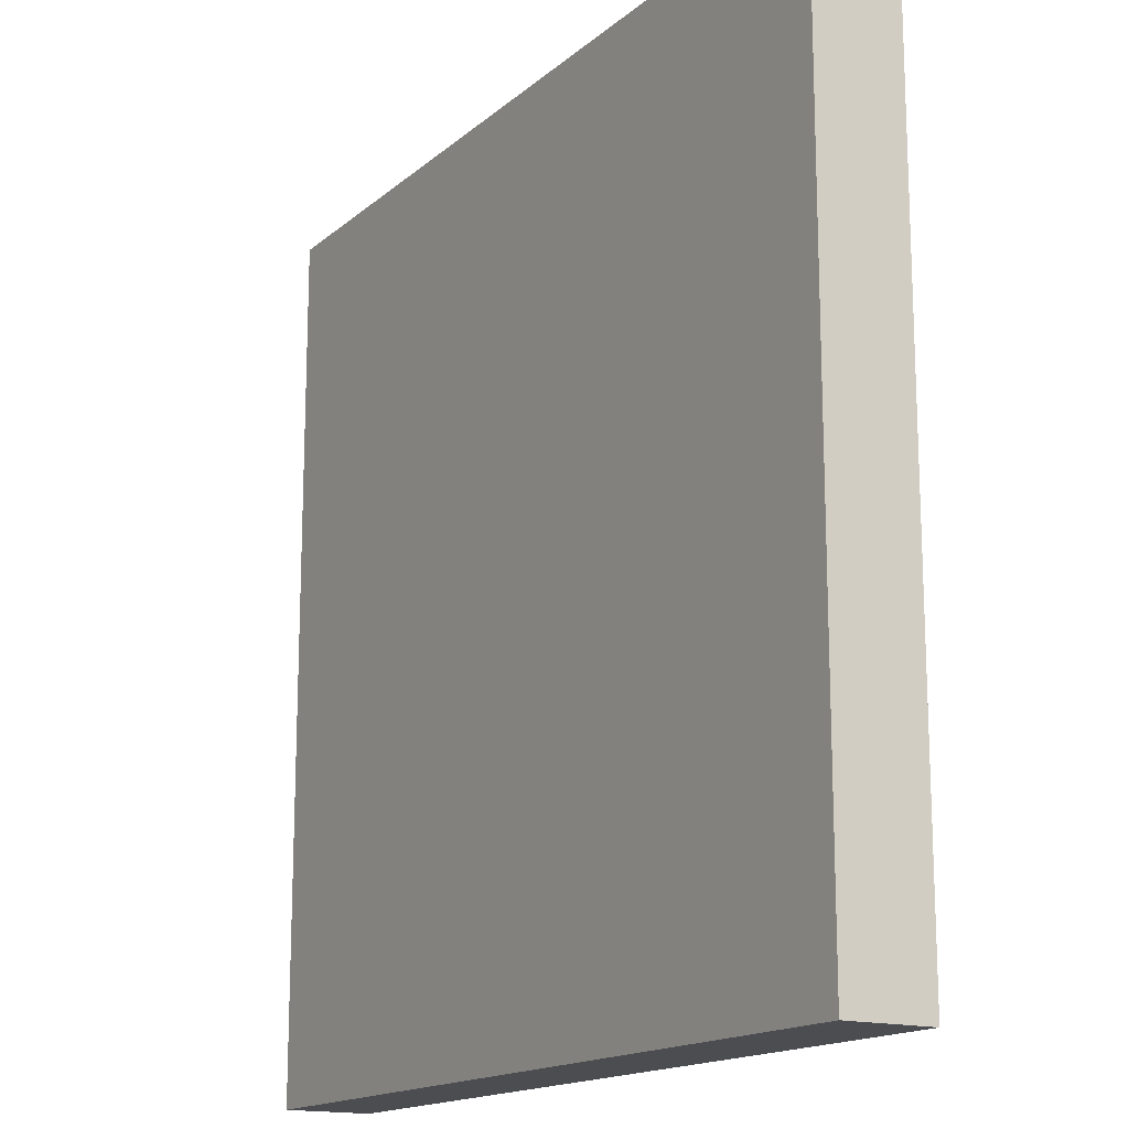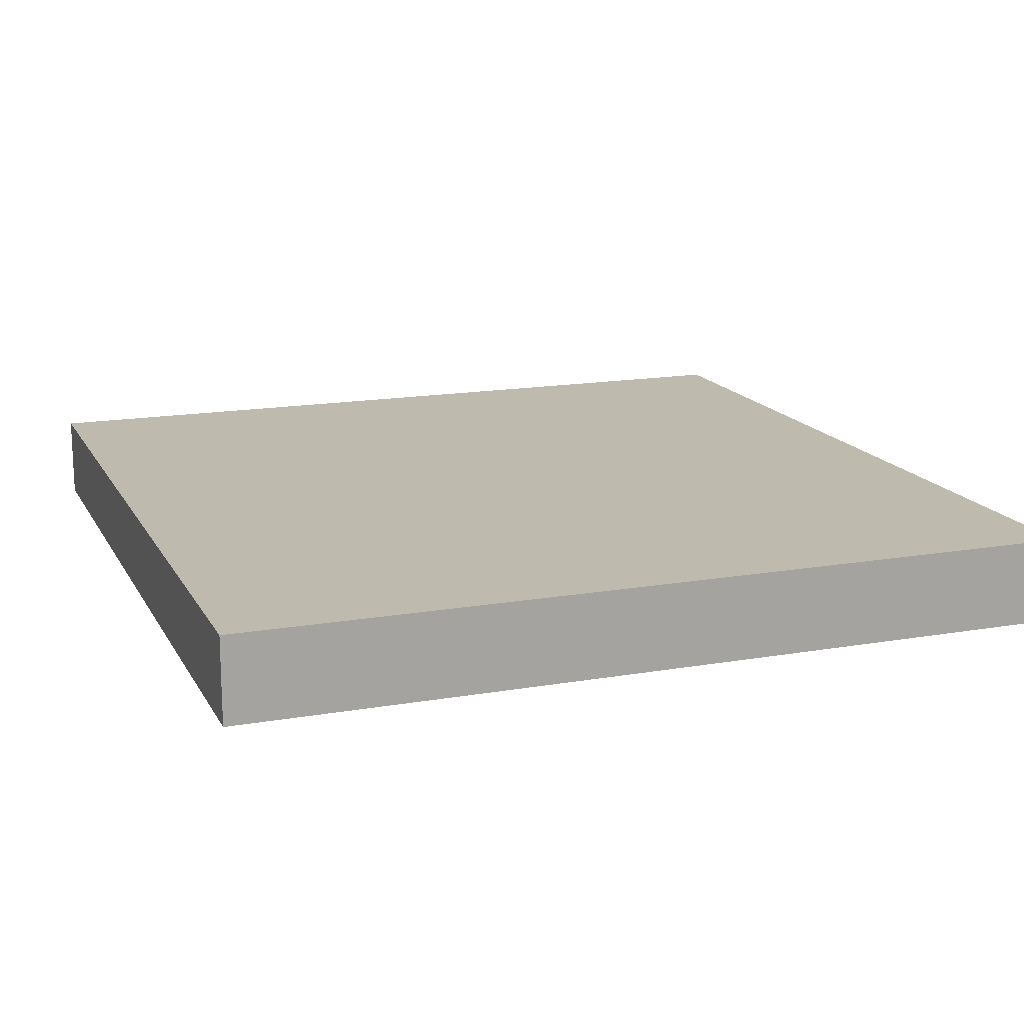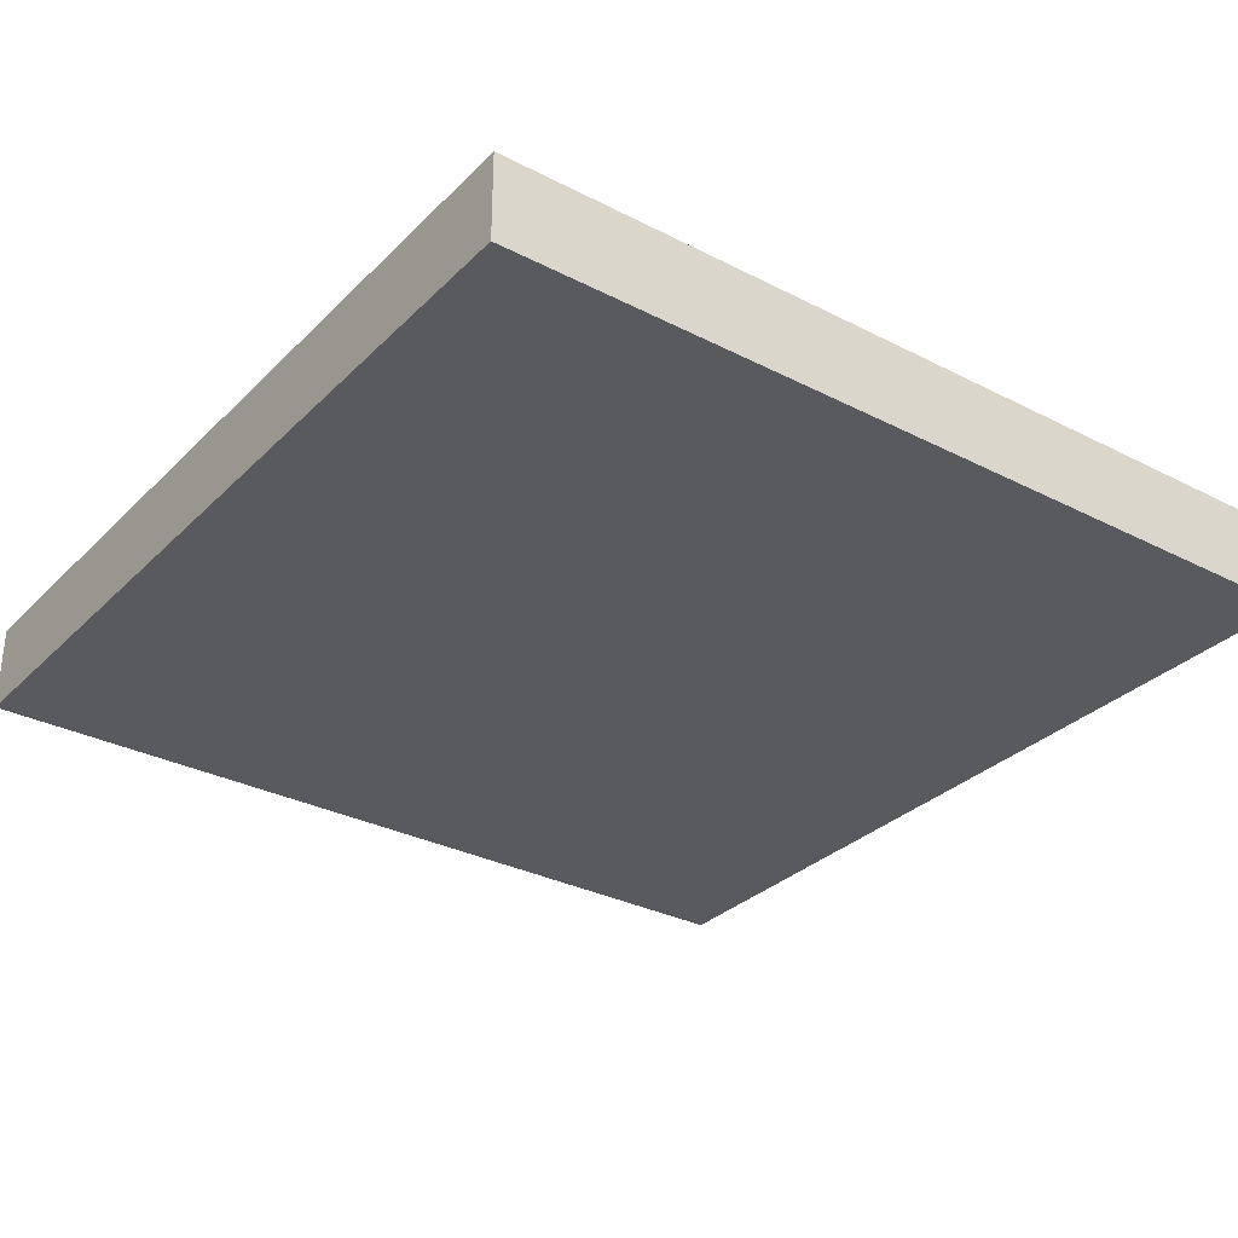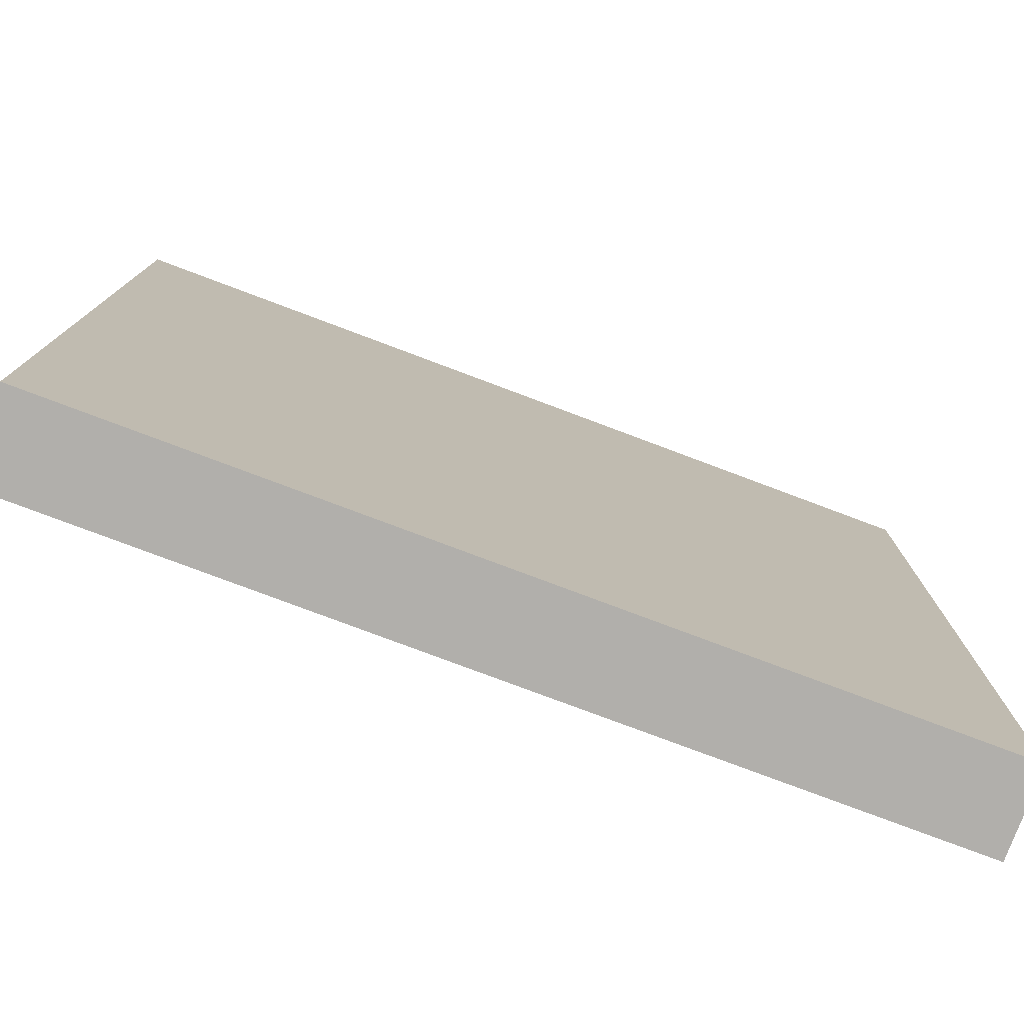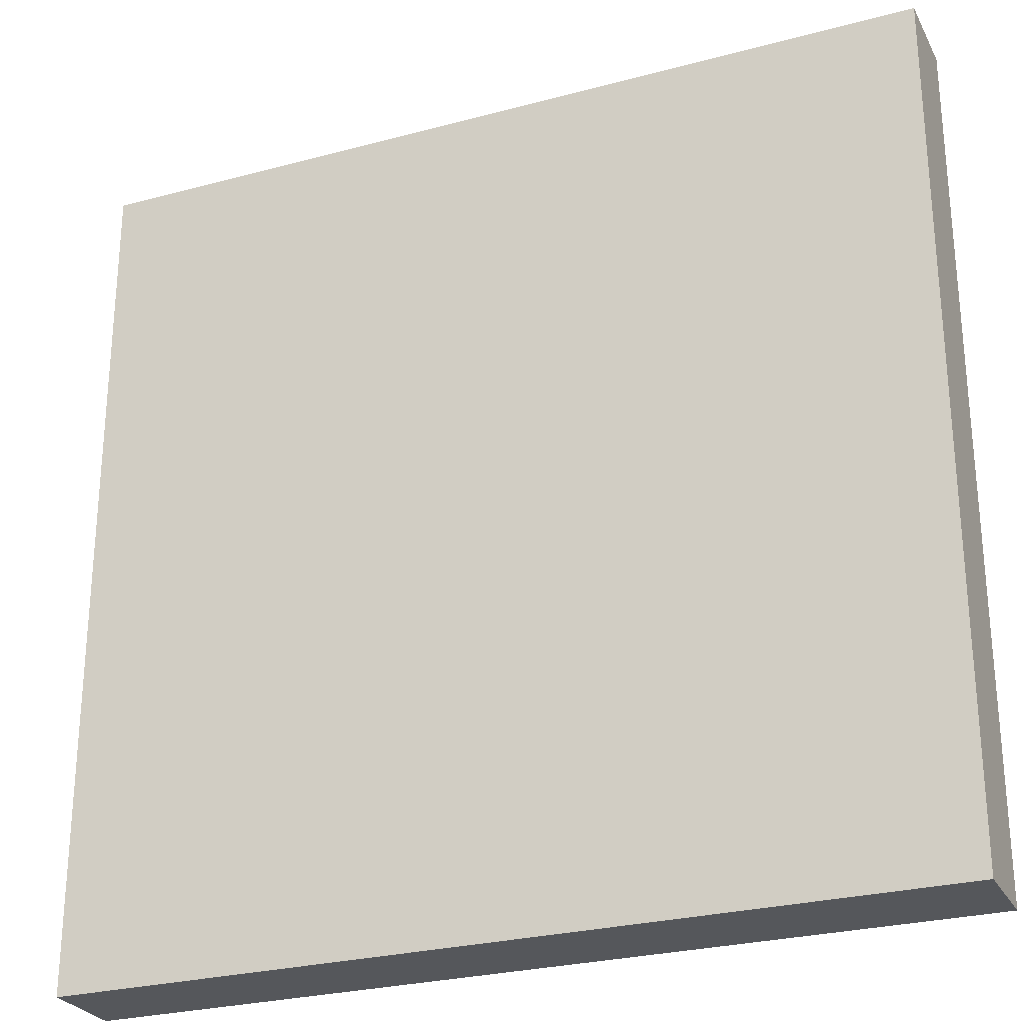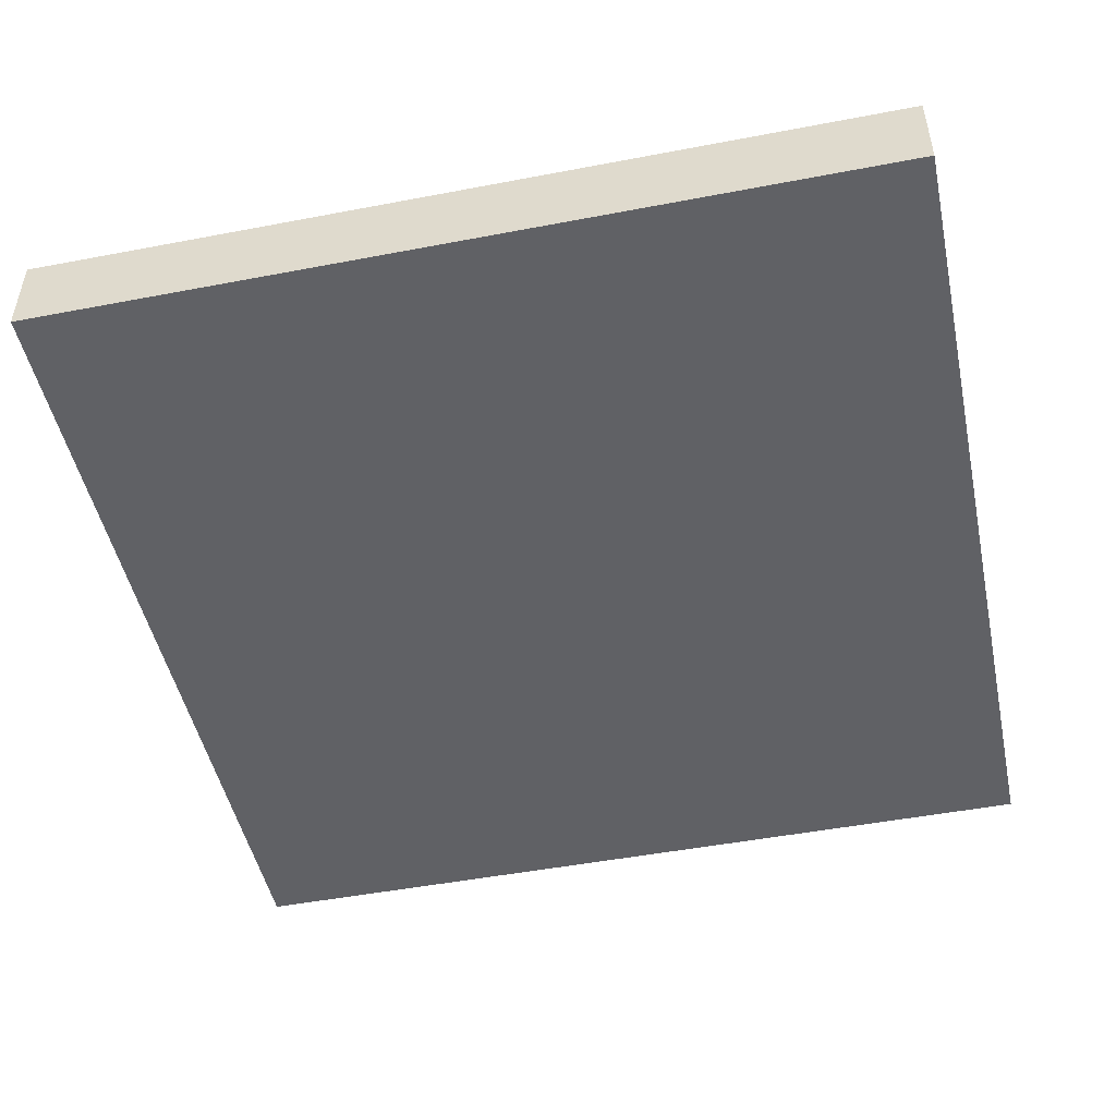
<metadata>
{"format":"obj","ext":"obj","renderer":"f3d","projection":"perspective","resolution":1024,"background":"white","views":[{"elev":-15.8,"azim":58.9,"up":"+Z"},{"elev":15.7,"azim":-110.1,"up":"+Y"},{"elev":-31.2,"azim":143.8,"up":"+Y"},{"elev":-78.1,"azim":-20.6,"up":"+Z"},{"elev":-27.0,"azim":22.7,"up":"+Z"},{"elev":-48.6,"azim":102.0,"up":"+Y"}]}
</metadata>
<code>
o Cube_Cube.001
v -0.5 -0.05 0.5
v -0.5 0.05 0.5
v -0.5 -0.05 -0.5
v -0.5 0.05 -0.5
v 0.5 -0.05 0.5
v 0.5 0.05 0.5
v 0.5 -0.05 -0.5
v 0.5 0.05 -0.5
v -0.4 -0.05 -0.4
v -0.4 -0.05 0.4
v -0.4 0.05 0.4
v -0.4 0.05 -0.4
v 0.4 -0.05 -0.4
v 0.4 0.05 -0.4
v 0.4 -0.05 0.4
v 0.4 0.05 0.4
f 9 13 15 10
f 14 12 11 16
f 3 4 8 7
f 8 4 12 14
f 3 7 13 9
f 5 6 2 1
f 5 1 10 15
f 2 6 16 11
f 7 8 6 5
f 7 5 15 13
f 6 8 14 16
f 1 2 4 3
f 4 2 11 12
f 1 3 9 10

</code>
